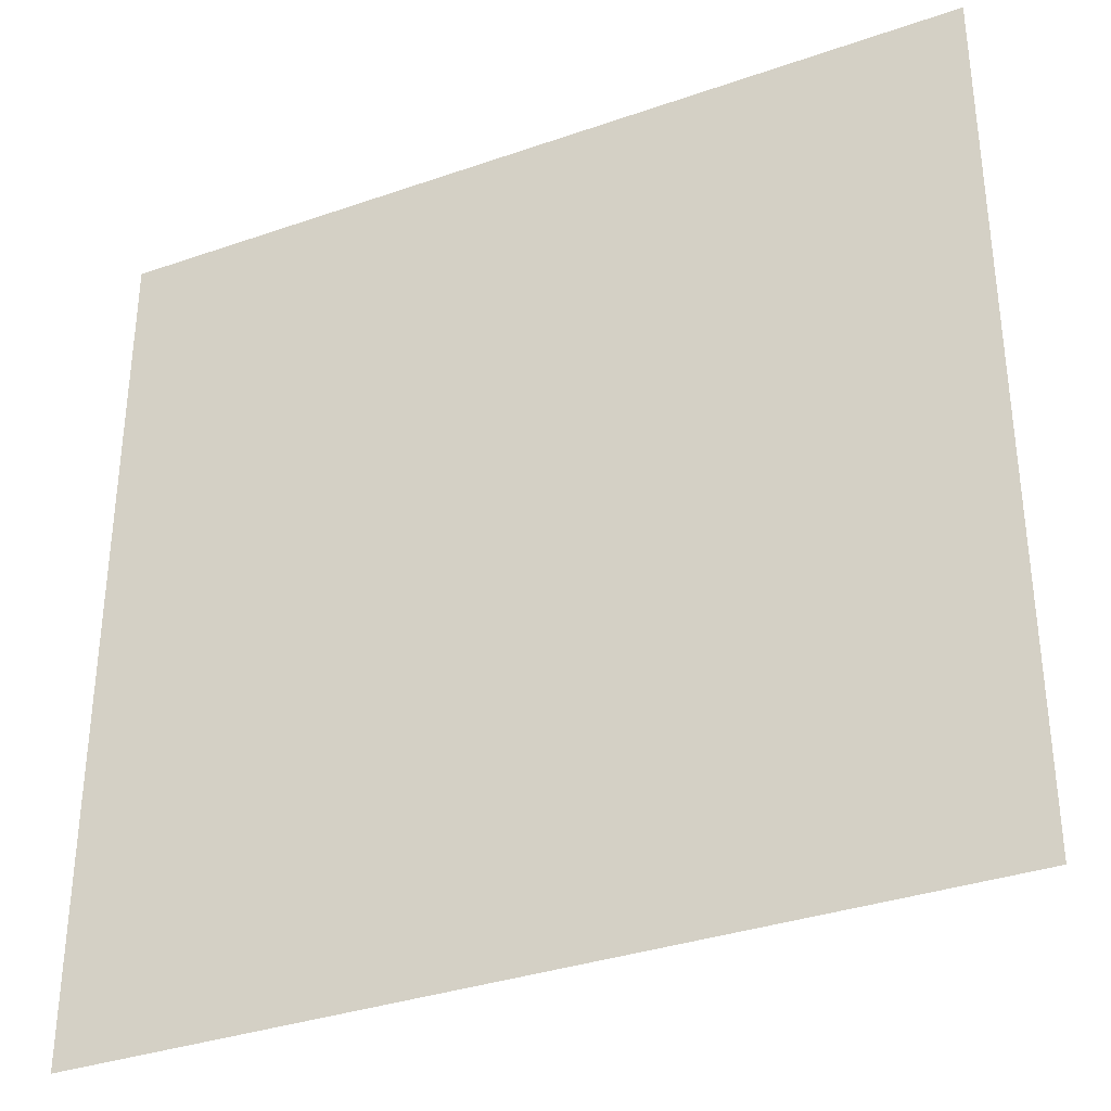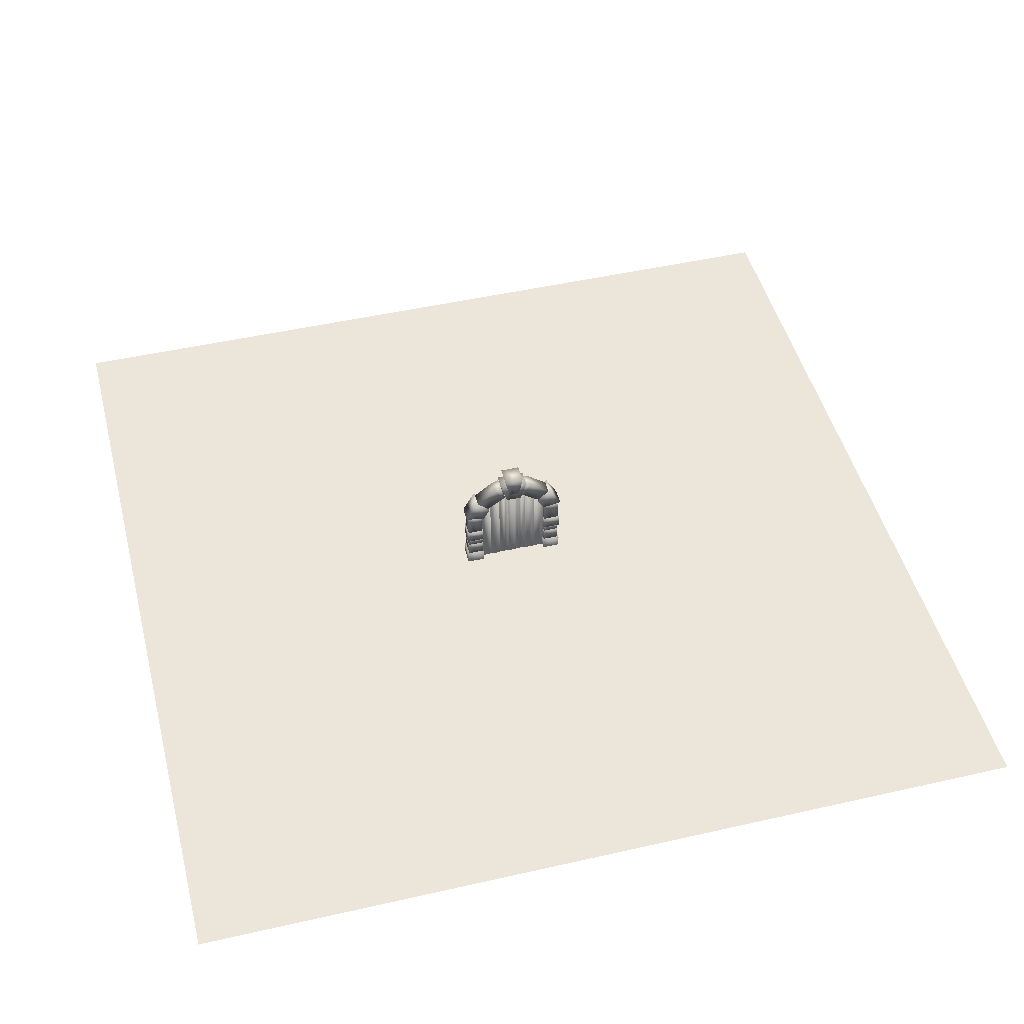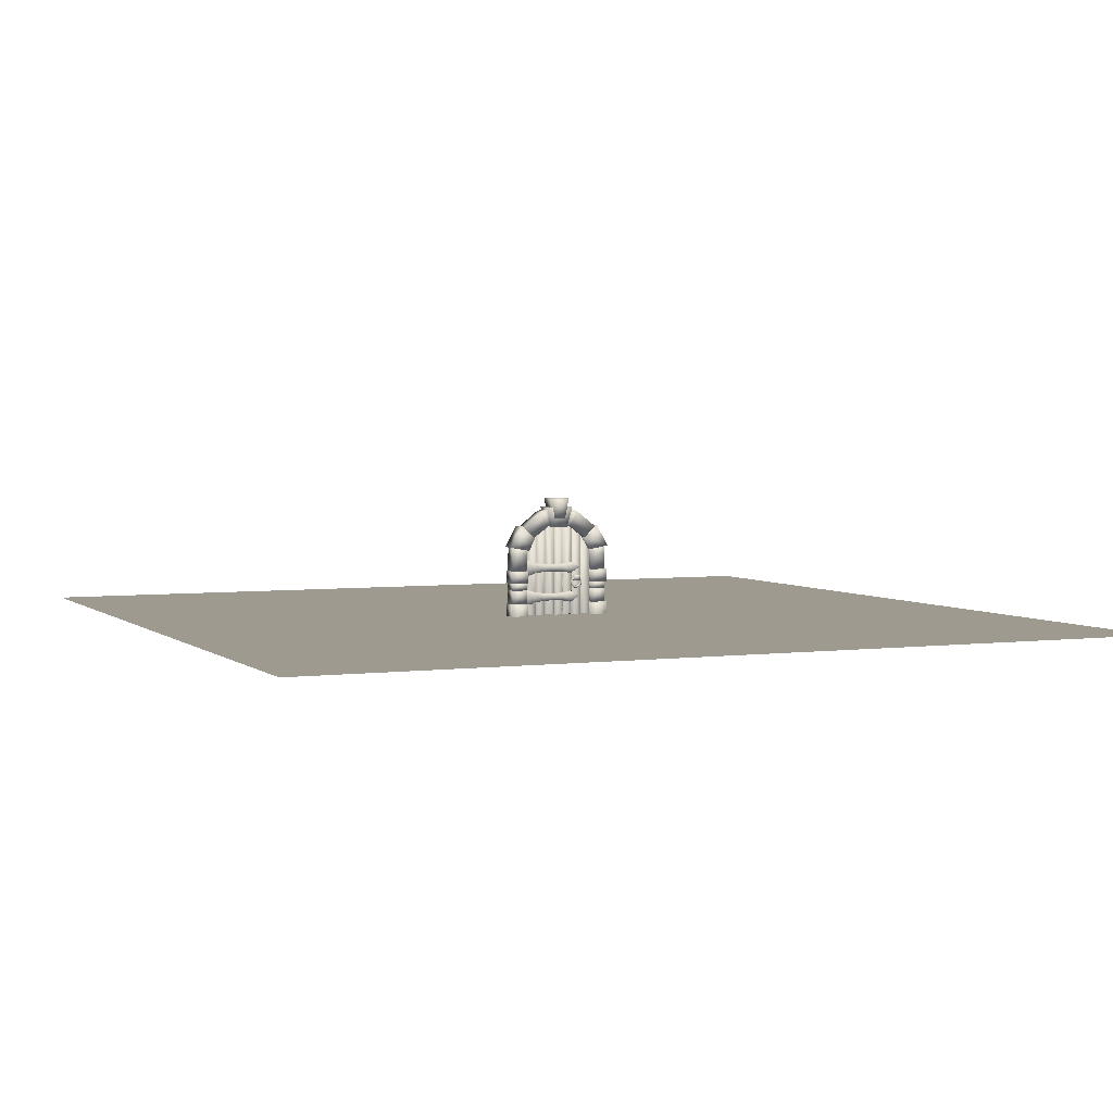
<metadata>
{"format":"obj","ext":"obj","renderer":"f3d","projection":"perspective","resolution":1024,"background":"white","views":[{"elev":-34.5,"azim":25.1,"up":"+Z"},{"elev":47.5,"azim":165.6,"up":"+Y"},{"elev":3.6,"azim":-23.7,"up":"+Y"}]}
</metadata>
<code>
v  8.486 10.94 -1.623
v  12.15 10.94 -1.623
v  12.15 14.58 -1.623
v  8.486 14.58 -1.623
v  8.486 10.94 1.623
v  8.486 14.58 1.623
v  12.15 14.58 1.623
v  12.15 10.94 1.623
v  11.98 16.54 -1.623
v  11.98 16.54 1.623
v  8.414 15.91 1.623
v  8.414 15.91 -1.623
v  8.066 15.85 -1.984
v  12.69 16.69 -1.984
v  9.883 21.73 -1.984
v  6.634 18.66 -1.984
v  8.066 15.85 1.984
v  6.634 18.66 1.984
v  9.883 21.73 1.984
v  12.69 16.69 1.984
v  6.931 18.81 -1.623
v  9.627 21.38 -1.623
v  4.803 25.14 -1.623
v  2.905 21.7 -1.623
v  6.931 18.81 1.623
v  2.905 21.7 1.623
v  4.803 25.14 1.623
v  9.627 21.38 1.623
v  3.391 25.7 -1.623
v  3.391 25.7 1.623
v  2.267 21.91 1.623
v  2.267 21.91 -1.623
v  1.287 23.48 -2.285
v  2.257 28.33 -2.285
v  -2.257 28.33 -2.285
v  -1.287 23.48 -2.285
v  1.287 23.48 2.285
v  -1.287 23.48 2.285
v  -2.257 28.33 2.285
v  2.257 28.33 2.285
v  1.895 21.35 -1.984
v  3.323 26.2 -1.984
v  -3.323 26.2 -1.984
v  -1.895 21.35 -1.984
v  1.895 21.35 1.984
v  -1.895 21.35 1.984
v  -3.323 26.2 1.984
v  3.323 26.2 1.984
v  -6.731 18.81 -1.623
v  -2.705 21.7 -1.623
v  -4.603 25.14 -1.623
v  -9.427 21.38 -1.623
v  -6.731 18.81 1.623
v  -9.427 21.38 1.623
v  -4.603 25.14 1.623
v  -2.705 21.7 1.623
v  -3.191 25.7 -1.623
v  -2.067 21.91 -1.623
v  -2.067 21.91 1.623
v  -3.191 25.7 1.623
v  -8.011 15.85 -1.984
v  -6.579 18.66 -1.984
v  -9.828 21.73 -1.984
v  -12.64 16.69 -1.984
v  -8.011 15.85 1.984
v  -12.64 16.69 1.984
v  -9.828 21.73 1.984
v  -6.579 18.66 1.984
v  -8.431 10.94 -1.623
v  -8.431 14.58 -1.623
v  -12.1 14.58 -1.623
v  -12.1 10.94 -1.623
v  -8.431 10.94 1.623
v  -12.1 10.94 1.623
v  -12.1 14.58 1.623
v  -8.431 14.58 1.623
v  -11.93 16.54 -1.623
v  -8.36 15.91 -1.623
v  -8.36 15.91 1.623
v  -11.93 16.54 1.623
v  -8.252 7.955 -1.984
v  -8.252 10.9 -1.984
v  -12.39 10.9 -1.984
v  -12.39 7.955 -1.984
v  -8.252 7.955 1.984
v  -12.39 7.955 1.984
v  -12.39 10.9 1.984
v  -8.252 10.9 1.984
v  -3.887 10.82 1.528
v  -3.887 12.22 1.528
v  -1.484 12.1 1.528
v  -1.484 10.94 1.528
v  3.222 10.43 1.528
v  3.222 12.61 1.528
v  5.04 11.52 1.528
v  0.9473 10.9 1.528
v  0.9473 12.13 1.528
v  -6.831 12.76 1.528
v  -6.831 10.28 1.528
v  -7.323 10.27 1.528
v  -7.323 12.77 1.528
v  -6.329 10.56 1.528
v  -6.329 12.48 1.528
v  -7.878 10.07 1.528
v  -7.878 12.97 1.528
v  -8.438 9.565 0.908
v  -8.433 10.01 1.528
v  -7.849 9.673 0.908
v  -7.26 9.961 0.908
v  -6.78 9.966 0.908
v  -6.258 10.26 0.908
v  -3.849 10.55 0.908
v  -1.47 10.65 0.908
v  0.91 10.59 0.908
v  3.29 10.1 0.908
v  5.67 11.52 0.908
v  3.29 12.94 0.908
v  0.91 12.45 0.908
v  -1.47 12.39 0.908
v  -3.849 12.49 0.908
v  -6.258 12.78 0.908
v  -6.78 13.07 0.908
v  -7.26 13.08 0.908
v  -7.849 13.37 0.908
v  -8.433 13.03 1.528
v  -8.438 13.47 0.908
v  -5.236 11.19 1.508
v  -5.025 11.57 1.69
v  -4.596 11.4 1.508
v  -4.814 11.95 1.508
v  -5.455 11.74 1.508
v  -0.2823 11.19 1.508
v  -0.0718 11.57 1.69
v  0.3577 11.4 1.508
v  0.1388 11.95 1.508
v  -0.5012 11.74 1.508
v  2.899 11.24 1.508
v  2.617 11.57 1.69
v  2.921 11.92 1.508
v  2.335 11.9 1.508
v  2.314 11.22 1.508
v  4.004 8.255 1.518
v  4.004 9.646 1.518
v  5.583 9.646 1.518
v  5.583 8.255 1.518
v  4.004 8.255 0.9204
v  5.583 8.255 0.9204
v  5.583 9.646 0.9204
v  4.004 9.646 0.9204
v  4.652 9.441 1.224
v  5.401 9.241 1.224
v  5.324 9.106 1.45
v  4.652 9.286 1.45
v  5.169 8.838 1.45
v  4.652 8.976 1.45
v  5.091 8.704 1.224
v  4.652 8.821 1.224
v  5.169 8.838 0.9982
v  4.652 8.976 0.9982
v  5.324 9.106 0.9982
v  4.652 9.286 0.9982
v  5.95 8.692 1.224
v  5.816 8.614 1.45
v  5.547 8.459 1.45
v  5.413 8.382 1.224
v  5.547 8.459 0.9982
v  5.816 8.614 0.9982
v  6.151 7.942 1.224
v  5.996 7.942 1.45
v  5.686 7.942 1.45
v  5.531 7.942 1.224
v  5.686 7.942 0.9982
v  5.996 7.942 0.9982
v  5.95 7.193 1.224
v  5.816 7.271 1.45
v  5.547 7.426 1.45
v  5.413 7.503 1.224
v  5.547 7.426 0.9982
v  5.816 7.271 0.9982
v  5.401 6.644 1.224
v  5.324 6.779 1.45
v  5.169 7.047 1.45
v  5.091 7.181 1.224
v  5.169 7.047 0.9982
v  5.324 6.779 0.9982
v  4.652 6.444 1.224
v  4.652 6.599 1.45
v  4.652 6.909 1.45
v  4.652 7.064 1.224
v  4.652 6.909 0.9982
v  4.652 6.599 0.9982
v  3.902 6.644 1.224
v  3.98 6.779 1.45
v  4.135 7.047 1.45
v  4.213 7.181 1.224
v  4.135 7.047 0.9982
v  3.98 6.779 0.9982
v  3.354 7.193 1.224
v  3.488 7.271 1.45
v  3.757 7.426 1.45
v  3.891 7.503 1.224
v  3.757 7.426 0.9982
v  3.488 7.271 0.9982
v  3.153 7.942 1.224
v  3.308 7.942 1.45
v  3.618 7.942 1.45
v  3.773 7.942 1.224
v  3.618 7.942 0.9982
v  3.308 7.942 0.9982
v  3.354 8.692 1.224
v  3.488 8.614 1.45
v  3.757 8.459 1.45
v  3.891 8.382 1.224
v  3.757 8.459 0.9982
v  3.488 8.614 0.9982
v  3.902 9.241 1.224
v  3.98 9.106 1.45
v  4.135 8.838 1.45
v  4.213 8.704 1.224
v  4.135 8.838 0.9982
v  3.98 9.106 0.9982
v  -3.887 3.773 1.528
v  -3.887 5.166 1.528
v  -1.484 5.054 1.528
v  -1.484 3.886 1.528
v  3.222 3.384 1.528
v  3.222 5.556 1.528
v  5.04 4.47 1.528
v  0.9473 3.855 1.528
v  0.9473 5.085 1.528
v  -6.831 5.71 1.528
v  -6.831 3.229 1.528
v  -7.323 3.219 1.528
v  -7.323 5.721 1.528
v  -6.329 3.514 1.528
v  -6.329 5.426 1.528
v  -7.878 3.016 1.528
v  -7.878 5.924 1.528
v  -8.438 2.516 0.908
v  -8.433 2.956 1.528
v  -7.849 2.623 0.908
v  -7.26 2.911 0.908
v  -6.78 2.917 0.908
v  -6.258 3.206 0.908
v  -3.849 3.499 0.908
v  -1.47 3.6 0.908
v  0.91 3.541 0.908
v  3.29 3.048 0.908
v  5.67 4.47 0.908
v  3.29 5.892 0.908
v  0.91 5.399 0.908
v  -1.47 5.339 0.908
v  -3.849 5.441 0.908
v  -6.258 5.733 0.908
v  -6.78 6.023 0.908
v  -7.26 6.029 0.908
v  -7.849 6.317 0.908
v  -8.433 5.984 1.528
v  -8.438 6.424 0.908
v  -5.236 4.144 1.508
v  -5.025 4.521 1.69
v  -4.596 4.355 1.508
v  -4.814 4.898 1.508
v  -5.455 4.687 1.508
v  -0.2823 4.144 1.508
v  -0.0718 4.521 1.69
v  0.3577 4.355 1.508
v  0.1388 4.898 1.508
v  -0.5012 4.687 1.508
v  2.899 4.194 1.508
v  2.617 4.521 1.69
v  2.921 4.867 1.508
v  2.335 4.848 1.508
v  2.314 4.174 1.508
v  -0.9733 0.0674 -0.7436
v  1.363 0.0674 -0.7436
v  1.363 21.3 -0.7436
v  -0.9733 21.3 -0.7436
v  -0.9733 0.0674 0.9604
v  -0.9733 21.3 0.9604
v  1.363 21.3 0.9604
v  1.363 0.0674 0.9604
v  -5.879 0.0674 -0.7436
v  -3.543 0.0674 -0.7436
v  -3.543 21 -0.7436
v  -5.879 19.29 -0.7436
v  -5.879 0.0674 0.9604
v  -5.879 19.29 0.9604
v  -3.543 21 0.9604
v  -3.543 0.0674 0.9604
v  -8.315 0.0674 -0.7436
v  -5.979 0.1744 -0.7436
v  -5.979 19.23 -0.7436
v  -8.315 15.2 -0.7436
v  -8.315 0.0674 0.9604
v  -8.315 15.2 0.9604
v  -5.979 19.23 0.9604
v  -5.979 0.1744 0.9604
v  -3.425 0.2278 -0.7436
v  -2.257 0.2278 -0.7436
v  -2.257 21.78 -0.7436
v  -3.425 21.08 -0.7436
v  -3.425 0.2278 0.9604
v  -3.425 21.08 0.9604
v  -2.257 21.78 0.9604
v  -2.257 0.2278 0.9604
v  -1.089 0.2278 -0.7436
v  -1.089 0.2278 0.9604
v  -1.089 21.27 0.9604
v  -1.089 21.27 -0.7436
v  -1.886 21.27 0.9604
v  -1.886 21.27 -0.7436
v  -1.886 0.2278 -0.7436
v  -1.886 0.2278 0.9604
v  3.48 0.2278 -0.7436
v  3.48 21.08 -0.7436
v  2.312 21.78 -0.7436
v  2.312 0.2278 -0.7436
v  3.48 0.2278 0.9604
v  2.312 0.2278 0.9604
v  2.312 21.78 0.9604
v  3.48 21.08 0.9604
v  1.144 0.2278 -0.7436
v  1.144 21.27 -0.7436
v  1.144 21.27 0.9604
v  1.144 0.2278 0.9604
v  1.941 21.27 -0.7436
v  1.941 21.27 0.9604
v  1.941 0.2278 -0.7436
v  1.941 0.2278 0.9604
v  5.934 0.0674 -0.7436
v  5.934 19.29 -0.7436
v  3.597 21 -0.7436
v  3.597 0.0674 -0.7436
v  5.934 0.0674 0.9604
v  3.597 0.0674 0.9604
v  3.597 21 0.9604
v  5.934 19.29 0.9604
v  8.37 0.0674 -0.7436
v  8.37 15.2 -0.7436
v  6.034 19.23 -0.7436
v  6.034 0.1744 -0.7436
v  8.37 0.0674 0.9604
v  6.034 0.1744 0.9604
v  6.034 19.23 0.9604
v  8.37 15.2 0.9604
v  8.306 7.955 -1.984
v  12.44 7.955 -1.984
v  12.44 10.9 -1.984
v  8.306 10.9 -1.984
v  8.306 7.955 1.984
v  8.306 10.9 1.984
v  12.44 10.9 1.984
v  12.44 7.955 1.984
v  8.486 6.24 -1.623
v  12.15 6.24 -1.623
v  12.15 7.926 -1.623
v  8.486 7.926 -1.623
v  8.486 6.24 1.623
v  8.486 7.926 1.623
v  12.15 7.926 1.623
v  12.15 6.24 1.623
v  8.486 2.952 -1.623
v  12.15 2.952 -1.623
v  12.15 6.213 -1.623
v  8.486 6.213 -1.623
v  8.486 2.952 1.623
v  8.486 6.213 1.623
v  12.15 6.213 1.623
v  12.15 2.952 1.623
v  8.306 0.0005 -1.984
v  12.44 0.0005 -1.984
v  12.44 2.943 -1.984
v  8.306 2.943 -1.984
v  8.306 0.0005 1.984
v  8.306 2.943 1.984
v  12.44 2.943 1.984
v  12.44 0.0005 1.984
v  -8.431 2.952 -1.623
v  -8.431 6.213 -1.623
v  -12.1 6.213 -1.623
v  -12.1 2.952 -1.623
v  -8.431 2.952 1.623
v  -12.1 2.952 1.623
v  -12.1 6.213 1.623
v  -8.431 6.213 1.623
v  -8.252 0.0005 -1.984
v  -8.252 2.943 -1.984
v  -12.39 2.943 -1.984
v  -12.39 0.0005 -1.984
v  -8.252 0.0005 1.984
v  -12.39 0.0005 1.984
v  -12.39 2.943 1.984
v  -8.252 2.943 1.984
v  -8.431 6.24 -1.623
v  -8.431 7.926 -1.623
v  -12.1 7.926 -1.623
v  -12.1 6.24 -1.623
v  -8.431 6.24 1.623
v  -12.1 6.24 1.623
v  -12.1 7.926 1.623
v  -8.431 7.926 1.623
o Object033
g Object033
f 4 3 2 1
f 8 7 6 5
f 2 8 5 1
f 3 7 8 2
f 12 11 10 9
f 4 6 11 12
f 12 9 3 4
f 10 11 6 7
f 9 10 7 3
f 1 5 6 4
f 16 15 14 13
f 20 19 18 17
f 14 20 17 13
f 15 19 20 14
f 16 18 19 15
f 13 17 18 16
f 24 23 22 21
f 28 27 26 25
f 22 28 25 21
f 27 28 22 23
f 32 31 30 29
f 26 31 32 24
f 32 29 23 24
f 31 26 27 30
f 30 27 23 29
f 25 26 24 21
f 36 35 34 33
f 40 39 38 37
f 34 40 37 33
f 35 39 40 34
f 36 38 39 35
f 33 37 38 36
f 44 43 42 41
f 48 47 46 45
f 42 48 45 41
f 43 47 48 42
f 44 46 47 43
f 41 45 46 44
f 52 51 50 49
f 56 55 54 53
f 53 54 52 49
f 52 54 55 51
f 60 59 58 57
f 58 59 56 50
f 51 57 58 50
f 55 56 59 60
f 51 55 60 57
f 50 56 53 49
f 64 63 62 61
f 68 67 66 65
f 65 66 64 61
f 66 67 63 64
f 67 68 62 63
f 68 65 61 62
f 72 71 70 69
f 76 75 74 73
f 73 74 72 69
f 74 75 71 72
f 80 79 78 77
f 79 76 70 78
f 71 77 78 70
f 76 79 80 75
f 75 80 77 71
f 76 73 69 70
f 84 83 82 81
f 88 87 86 85
f 85 86 84 81
f 86 87 83 84
f 87 88 82 83
f 88 85 81 82
f 92 91 90 89
f 95 94 93
f 93 94 97 96
f 96 97 91 92
f 101 100 99 98
f 103 102 89 90
f 105 104 100 101
f 98 99 102 103
f 108 104 107 106
f 110 99 100 109
f 111 102 99 110
f 112 89 102 111
f 113 92 89 112
f 114 96 92 113
f 115 93 96 114
f 116 95 93 115
f 117 94 95 116
f 118 97 94 117
f 119 91 97 118
f 120 90 91 119
f 121 103 90 120
f 122 98 103 121
f 123 101 98 122
f 124 105 101 123
f 125 107 104 105
f 109 100 104 108
f 126 125 105 124
f 129 128 127
f 130 128 129
f 131 128 130
f 127 128 131
f 134 133 132
f 135 133 134
f 136 133 135
f 132 133 136
f 139 138 137
f 140 138 139
f 141 138 140
f 137 138 141
f 145 144 143 142
f 147 145 142 146
f 148 144 145 147
f 149 143 144 148
f 146 142 143 149
f 153 152 151 150
f 155 154 152 153
f 157 156 154 155
f 159 158 156 157
f 161 160 158 159
f 150 151 160 161
f 152 163 162 151
f 154 164 163 152
f 156 165 164 154
f 158 166 165 156
f 160 167 166 158
f 151 162 167 160
f 163 169 168 162
f 164 170 169 163
f 165 171 170 164
f 166 172 171 165
f 167 173 172 166
f 162 168 173 167
f 169 175 174 168
f 170 176 175 169
f 171 177 176 170
f 172 178 177 171
f 173 179 178 172
f 168 174 179 173
f 175 181 180 174
f 176 182 181 175
f 177 183 182 176
f 178 184 183 177
f 179 185 184 178
f 174 180 185 179
f 181 187 186 180
f 182 188 187 181
f 183 189 188 182
f 184 190 189 183
f 185 191 190 184
f 180 186 191 185
f 187 193 192 186
f 188 194 193 187
f 189 195 194 188
f 190 196 195 189
f 191 197 196 190
f 186 192 197 191
f 193 199 198 192
f 194 200 199 193
f 195 201 200 194
f 196 202 201 195
f 197 203 202 196
f 192 198 203 197
f 199 205 204 198
f 200 206 205 199
f 201 207 206 200
f 202 208 207 201
f 203 209 208 202
f 198 204 209 203
f 205 211 210 204
f 206 212 211 205
f 207 213 212 206
f 208 214 213 207
f 209 215 214 208
f 204 210 215 209
f 211 217 216 210
f 212 218 217 211
f 213 219 218 212
f 214 220 219 213
f 215 221 220 214
f 210 216 221 215
f 217 153 150 216
f 218 155 153 217
f 219 157 155 218
f 220 159 157 219
f 221 161 159 220
f 216 150 161 221
f 225 224 223 222
f 228 227 226
f 226 227 230 229
f 229 230 224 225
f 234 233 232 231
f 236 235 222 223
f 238 237 233 234
f 231 232 235 236
f 241 237 240 239
f 243 232 233 242
f 244 235 232 243
f 245 222 235 244
f 246 225 222 245
f 247 229 225 246
f 248 226 229 247
f 249 228 226 248
f 250 227 228 249
f 251 230 227 250
f 252 224 230 251
f 253 223 224 252
f 254 236 223 253
f 255 231 236 254
f 256 234 231 255
f 257 238 234 256
f 258 240 237 238
f 242 233 237 241
f 259 258 238 257
f 262 261 260
f 263 261 262
f 264 261 263
f 260 261 264
f 267 266 265
f 268 266 267
f 269 266 268
f 265 266 269
f 272 271 270
f 273 271 272
f 274 271 273
f 270 271 274
f 278 277 276 275
f 282 281 280 279
f 277 281 282 276
f 278 280 281 277
f 275 279 280 278
f 286 285 284 283
f 290 289 288 287
f 285 289 290 284
f 286 288 289 285
f 283 287 288 286
f 294 293 292 291
f 298 297 296 295
f 293 297 298 292
f 294 296 297 293
f 291 295 296 294
f 302 301 300 299
f 306 305 304 303
f 310 309 308 307
f 312 311 309 310
f 299 303 304 302
f 312 313 300 301
f 314 311 305 306
f 302 304 305 301
f 301 305 311 312
f 310 307 313 312
f 308 309 311 314
f 318 317 316 315
f 322 321 320 319
f 326 325 324 323
f 325 328 327 324
f 322 319 315 316
f 318 329 327 317
f 321 328 330 320
f 321 322 316 317
f 328 321 317 327
f 329 323 324 327
f 328 325 326 330
f 334 333 332 331
f 338 337 336 335
f 336 337 333 334
f 337 338 332 333
f 338 335 331 332
f 342 341 340 339
f 346 345 344 343
f 344 345 341 342
f 345 346 340 341
f 346 343 339 340
f 350 349 348 347
f 354 353 352 351
f 348 354 351 347
f 349 353 354 348
f 350 352 353 349
f 347 351 352 350
f 358 357 356 355
f 362 361 360 359
f 356 362 359 355
f 357 361 362 356
f 358 360 361 357
f 355 359 360 358
f 366 365 364 363
f 370 369 368 367
f 364 370 367 363
f 365 369 370 364
f 366 368 369 365
f 363 367 368 366
f 374 373 372 371
f 378 377 376 375
f 373 377 378 372
f 374 376 377 373
f 371 375 376 374
f 382 381 380 379
f 386 385 384 383
f 383 384 382 379
f 384 385 381 382
f 385 386 380 381
f 386 383 379 380
f 390 389 388 387
f 394 393 392 391
f 392 393 389 390
f 393 394 388 389
f 394 391 387 388
f 398 397 396 395
f 402 401 400 399
f 399 400 398 395
f 400 401 397 398
f 401 402 396 397
f 402 399 395 396
v  -100 0 50
v  -100 0 100
v  -50 0 100
v  -50 0 50
v  0 0 100
v  0 0 50
v  50 0 100
v  50 0 50
v  100 0 100
v  100 0 50
v  -100 0 -0
v  -50 0 -0
v  0 0 -0
v  50 0 -0
v  100 0 -0
v  -100 0 -50
v  -50 0 -50
v  0 0 -50
v  50 0 -50
v  100 0 -50
v  -100 0 -100
v  -50 0 -100
v  0 0 -100
v  50 0 -100
v  100 0 -100
o Plane001
g Plane001
f 403 404 405 406
f 406 405 407 408
f 408 407 409 410
f 410 409 411 412
f 413 403 406 414
f 414 406 408 415
f 415 408 410 416
f 416 410 412 417
f 418 413 414 419
f 419 414 415 420
f 420 415 416 421
f 421 416 417 422
f 423 418 419 424
f 424 419 420 425
f 425 420 421 426
f 426 421 422 427

</code>
